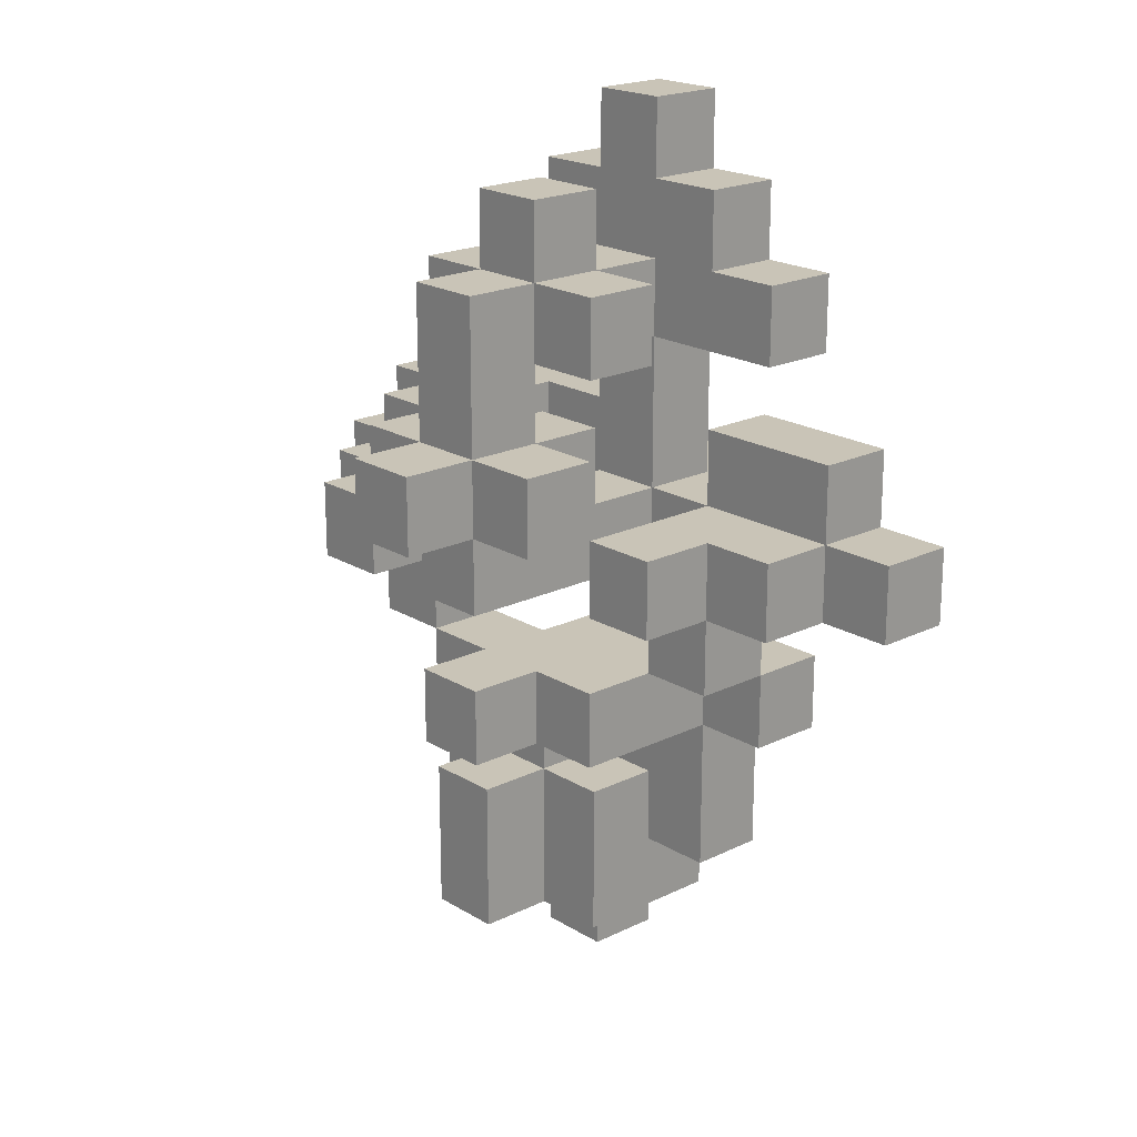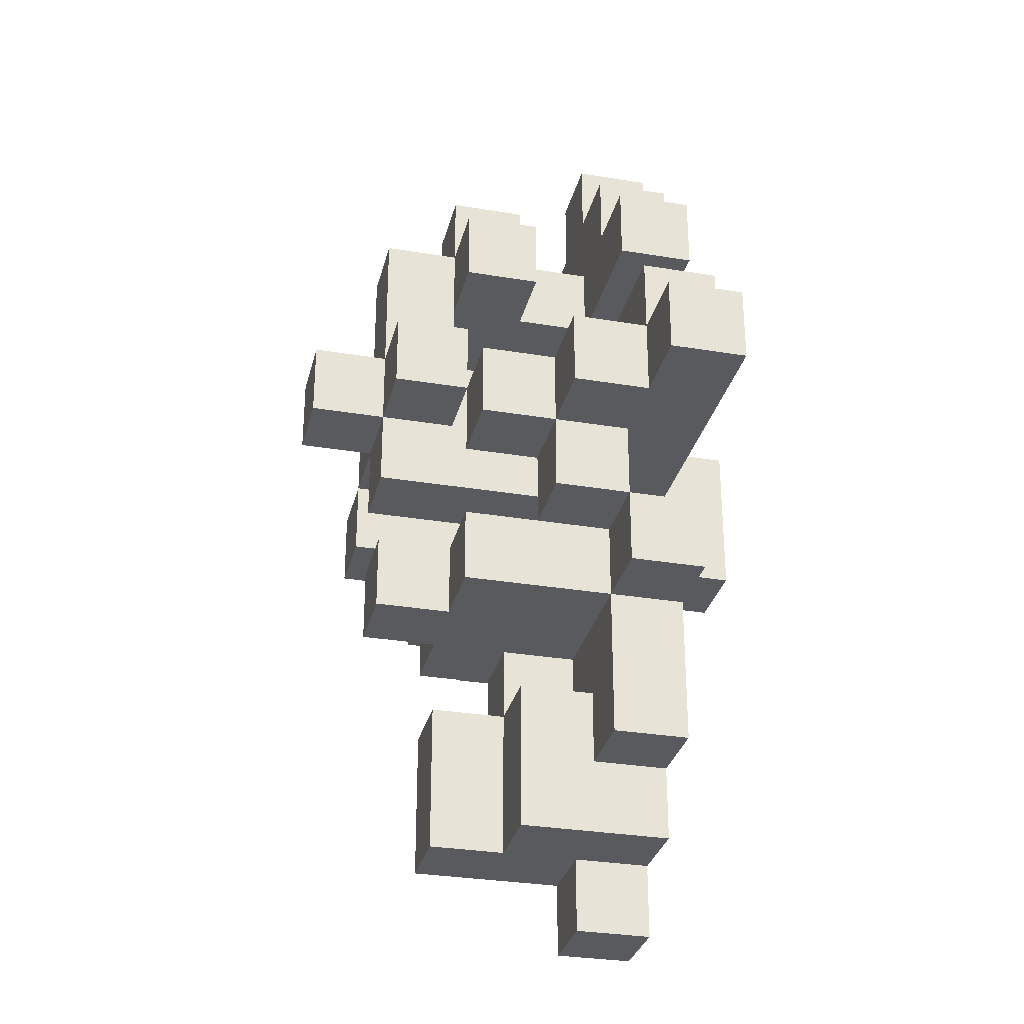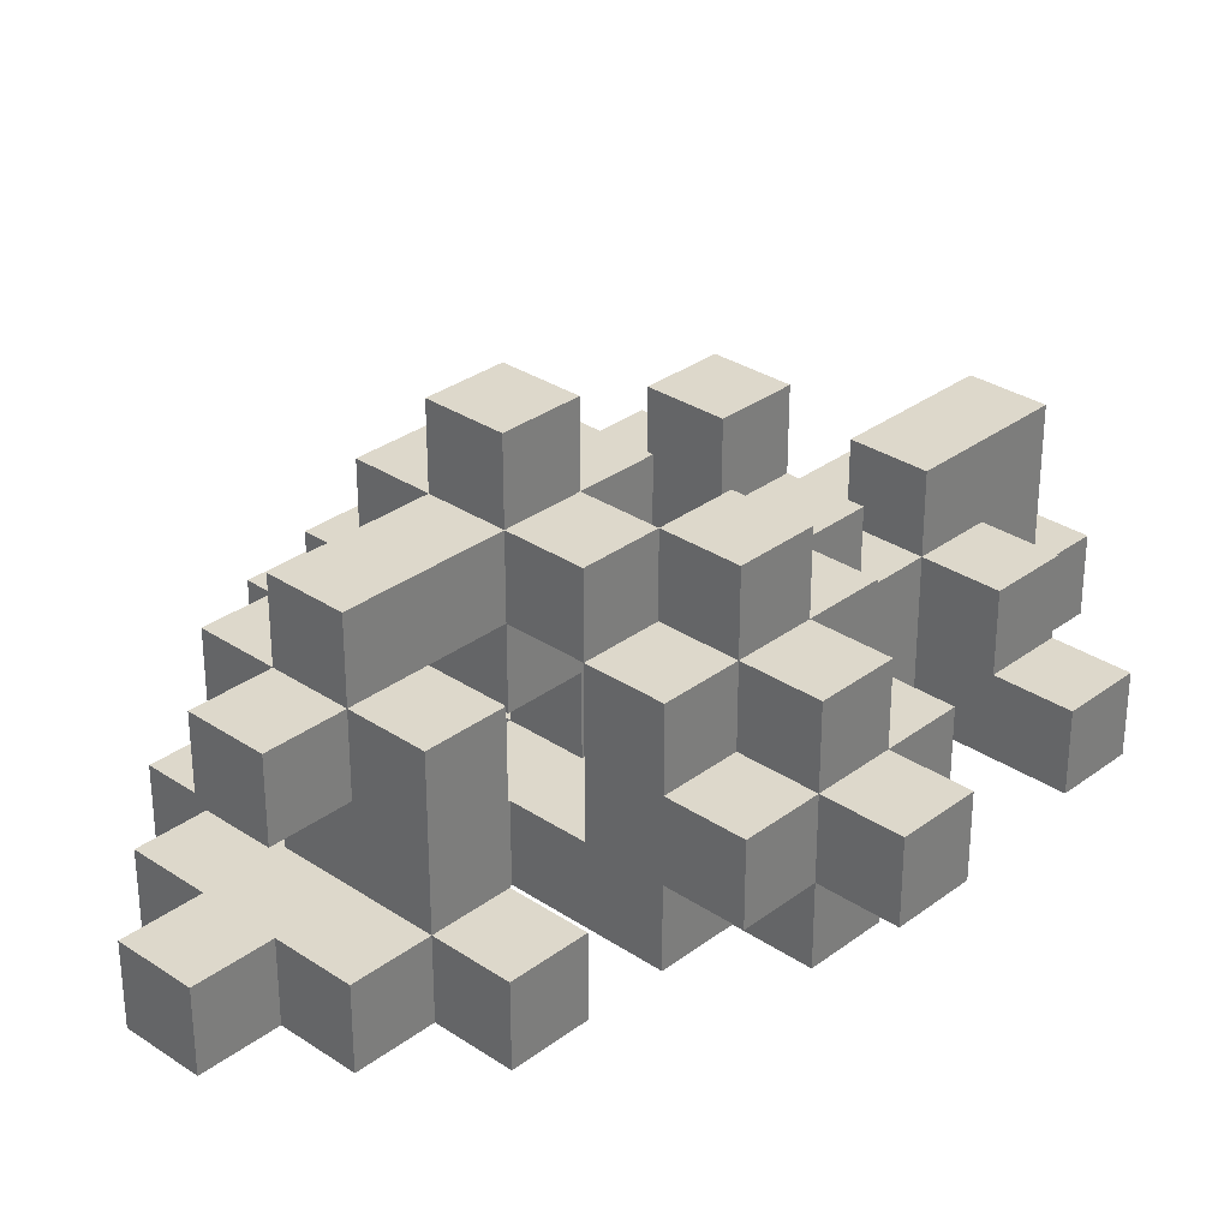
<metadata>
{"format":"obj","ext":"obj","renderer":"f3d","projection":"perspective","resolution":1024,"background":"white","views":[{"elev":20.0,"azim":-132.0,"up":"+Z"},{"elev":-30.7,"azim":-103.5,"up":"+Z"},{"elev":31.3,"azim":43.4,"up":"+Y"}]}
</metadata>
<code>
g bush01
v -5 1 -1
v -5 1 -2
v -5 2 -1
v -5 2 -2
v -4 1 -0
v -4 1 -1
v -4 2 -0
v -4 2 -1
v -4 2 -2
v -4 3 -1
v -4 3 -2
v -3 1 2
v -3 1 1
v -3 1 -3
v -3 1 -4
v -3 2 2
v -3 2 1
v -3 2 -2
v -3 2 -3
v -3 2 -4
v -3 3 -1
v -3 3 -2
v -3 3 -3
v -3 4 -1
v -3 4 -2
v -2 1 3
v -2 1 2
v -2 1 -4
v -2 1 -6
v -2 2 3
v -2 2 2
v -2 2 -3
v -2 2 -4
v -2 2 -6
v -2 3 2
v -2 3 1
v -2 3 -3
v -2 4 2
v -2 4 1
v -2 4 -0
v -2 4 -1
v -2 4 -3
v -2 4 -4
v -2 5 -0
v -2 5 -1
v -1 0 -1
v -1 0 -3
v -1 1 4
v -1 1 3
v -1 1 1
v -1 1 -1
v -1 1 -2
v -1 1 -3
v -1 1 -6
v -1 1 -7
v -1 2 4
v -1 2 3
v -1 2 2
v -1 2 1
v -1 2 -1
v -1 2 -2
v -1 2 -3
v -1 2 -5
v -1 2 -6
v -1 3 3
v -1 3 2
v -1 3 1
v -1 3 -0
v -1 3 -1
v -1 3 -5
v -1 3 -6
v -1 3 -7
v -1 4 3
v -1 4 2
v -1 4 1
v -1 4 -0
v -1 4 -1
v -1 4 -2
v -1 4 -3
v -1 4 -4
v -1 5 2
v -1 5 -0
v -1 5 -1
v -1 5 -2
v -1 5 -3
v -1 5 -4
v -1 6 -0
v -1 6 -1
v 0 1 -7
v 0 1 -8
v 0 2 -4
v 0 2 -5
v 0 2 -7
v 0 2 -8
v 0 3 -4
v 0 3 -5
v 0 3 -6
v 0 3 -7
v 0 4 -5
v 0 4 -7
v 1 1 -2
v 1 1 -3
v 1 2 -0
v 1 2 -1
v 1 2 -2
v 1 3 -3
v 1 4 -0
v 1 4 -1
v 1 4 -2
v 1 4 -3
v 1 5 -1
v 1 5 -2
v -2 1 -0
v -2 1 -1
v -2 2 -0
v -2 2 -1
v -2 2 -2
v -2 2 -3
v -2 3 -1
v -2 3 -2
v -2 3 -3
v -2 4 -1
v -2 4 -2
v 0 0 -1
v 0 0 -3
v 0 1 4
v 0 1 3
v 0 1 1
v 0 1 -0
v 0 1 -1
v 0 1 -2
v 0 1 -3
v 0 1 -4
v 0 2 4
v 0 2 3
v 0 2 1
v 0 2 -0
v 0 2 -1
v 0 2 -2
v 0 2 -3
v 0 3 3
v 0 3 2
v 0 3 -0
v 0 3 -1
v 0 3 -3
v 0 3 -4
v 0 4 3
v 0 4 2
v 0 4 1
v 0 4 -0
v 0 4 -1
v 0 4 -2
v 0 4 -3
v 0 4 -4
v 0 5 2
v 0 5 -0
v 0 5 -1
v 0 5 -2
v 0 5 -3
v 0 5 -4
v 0 6 -0
v 0 6 -1
v 1 1 3
v 1 1 2
v 1 1 -4
v 1 1 -5
v 1 1 -6
v 1 1 -8
v 1 2 3
v 1 2 2
v 1 2 1
v 1 2 -7
v 1 2 -8
v 1 3 -3
v 1 3 -4
v 1 3 -5
v 1 3 -6
v 1 4 2
v 1 4 1
v 1 4 -0
v 1 4 -1
v 1 4 -3
v 1 4 -4
v 1 4 -5
v 1 4 -7
v 1 5 -0
v 1 5 -1
v 2 1 2
v 2 1 1
v 2 1 -0
v 2 1 -1
v 2 1 -2
v 2 1 -3
v 2 2 2
v 2 2 1
v 2 2 -0
v 2 2 -1
v 2 2 -2
v 2 2 -3
v 2 2 -5
v 2 2 -6
v 2 3 -0
v 2 3 -1
v 2 3 -2
v 2 3 -3
v 2 3 -5
v 2 3 -6
v 2 4 -0
v 2 4 -1
v 2 4 -2
v 2 4 -3
v 2 5 -1
v 2 5 -2
v 3 1 -1
v 3 1 -2
v 3 1 -5
v 3 1 -6
v 3 2 -0
v 3 2 -1
v 3 2 -2
v 3 2 -3
v 3 2 -5
v 3 2 -6
v 3 3 -0
v 3 3 -1
v 3 3 -2
v 3 3 -3
v 3 4 -1
v 3 4 -2
v 4 2 -1
v 4 2 -2
v 4 3 -1
v 4 3 -2
v -1 1 4
v -1 2 4
v 0 1 4
v 0 2 4
v -2 1 3
v -2 2 3
v -1 1 3
v -1 2 3
v -1 3 3
v -1 4 3
v 0 1 3
v 0 2 3
v 0 3 3
v 0 4 3
v 1 1 3
v 1 2 3
v -3 1 2
v -3 2 2
v -2 1 2
v -2 2 2
v -2 3 2
v -2 4 2
v -1 2 2
v -1 3 2
v -1 4 2
v -1 5 2
v 0 2 2
v 0 3 2
v 0 4 2
v 0 5 2
v 1 1 2
v 1 2 2
v 1 4 2
v 2 1 2
v 2 2 2
v -4 1 -0
v -4 2 -0
v -2 1 -0
v -2 2 -0
v -2 4 -0
v -2 5 -0
v -1 3 -0
v -1 4 -0
v -1 5 -0
v -1 6 -0
v 0 1 -0
v 0 2 -0
v 0 3 -0
v 0 4 -0
v 0 5 -0
v 0 6 -0
v 1 2 -0
v 1 4 -0
v 1 5 -0
v 2 1 -0
v 2 2 -0
v 2 3 -0
v 2 4 -0
v 3 2 -0
v 3 3 -0
v -5 1 -1
v -5 2 -1
v -4 1 -1
v -4 2 -1
v -4 3 -1
v -3 2 -1
v -3 3 -1
v -3 4 -1
v -2 1 -1
v -2 2 -1
v -2 3 -1
v -2 4 -1
v -1 0 -1
v -1 1 -1
v -1 2 -1
v -1 3 -1
v 0 0 -1
v 0 1 -1
v 0 2 -1
v 0 3 -1
v 1 4 -1
v 1 5 -1
v 2 1 -1
v 2 2 -1
v 2 3 -1
v 2 4 -1
v 2 5 -1
v 3 1 -1
v 3 2 -1
v 3 3 -1
v 3 4 -1
v 4 2 -1
v 4 3 -1
v -3 1 -3
v -3 2 -3
v -2 1 -3
v -2 2 -3
v -2 3 -3
v -2 4 -3
v -1 1 -3
v -1 2 -3
v -1 4 -3
v -1 5 -3
v 0 2 -3
v 0 3 -3
v 0 4 -3
v 0 5 -3
v 1 3 -3
v 1 4 -3
v 0 1 -4
v 0 3 -4
v 1 1 -4
v 1 3 -4
v -1 2 -5
v -1 3 -5
v 0 2 -5
v 0 3 -5
v 0 4 -5
v 1 1 -5
v 1 3 -5
v 1 4 -5
v 2 2 -5
v 2 3 -5
v 3 1 -5
v 3 2 -5
v -3 1 1
v -3 2 1
v -2 1 1
v -2 2 1
v -2 3 1
v -2 4 1
v -1 1 1
v -1 2 1
v -1 3 1
v -1 4 1
v 0 1 1
v 0 2 1
v 0 4 1
v 1 2 1
v 1 4 1
v 2 1 1
v 2 2 1
v -2 4 -1
v -2 5 -1
v -1 4 -1
v -1 5 -1
v -1 6 -1
v 0 4 -1
v 0 5 -1
v 0 6 -1
v 1 4 -1
v 1 5 -1
v -5 1 -2
v -5 2 -2
v -4 1 -2
v -4 2 -2
v -4 3 -2
v -3 2 -2
v -3 3 -2
v -3 4 -2
v -2 2 -2
v -2 3 -2
v -2 4 -2
v -1 1 -2
v -1 2 -2
v -1 4 -2
v -1 5 -2
v 0 1 -2
v 0 2 -2
v 0 4 -2
v 0 5 -2
v 1 1 -2
v 1 2 -2
v 1 4 -2
v 1 5 -2
v 2 1 -2
v 2 2 -2
v 2 3 -2
v 2 4 -2
v 2 5 -2
v 3 1 -2
v 3 2 -2
v 3 3 -2
v 3 4 -2
v 4 2 -2
v 4 3 -2
v -3 2 -3
v -3 3 -3
v -2 2 -3
v -2 3 -3
v -1 0 -3
v -1 1 -3
v 0 0 -3
v 0 1 -3
v 1 1 -3
v 1 3 -3
v 1 4 -3
v 2 1 -3
v 2 2 -3
v 2 3 -3
v 2 4 -3
v 3 2 -3
v 3 3 -3
v -3 1 -4
v -3 2 -4
v -2 1 -4
v -2 2 -4
v -2 4 -4
v -1 2 -4
v -1 4 -4
v -1 5 -4
v 0 2 -4
v 0 3 -4
v 0 4 -4
v 0 5 -4
v 1 3 -4
v 1 4 -4
v -2 1 -6
v -2 2 -6
v -1 1 -6
v -1 2 -6
v 1 1 -6
v 1 3 -6
v 2 2 -6
v 2 3 -6
v 3 1 -6
v 3 2 -6
v -1 1 -7
v -1 3 -7
v 0 1 -7
v 0 2 -7
v 0 3 -7
v 0 4 -7
v 1 2 -7
v 1 4 -7
v 0 1 -8
v 0 2 -8
v 1 1 -8
v 1 2 -8
v -1 0 -1
v 0 0 -1
v -1 0 -3
v 0 0 -3
v -1 1 4
v 0 1 4
v -2 1 3
v -1 1 3
v 0 1 3
v 1 1 3
v -3 1 2
v -2 1 2
v -1 1 2
v 1 1 2
v 2 1 2
v -3 1 1
v -2 1 1
v -1 1 1
v 0 1 1
v 2 1 1
v -4 1 -0
v -2 1 -0
v 0 1 -0
v 2 1 -0
v -5 1 -1
v -4 1 -1
v -2 1 -1
v -1 1 -1
v 0 1 -1
v 2 1 -1
v 3 1 -1
v -5 1 -2
v -4 1 -2
v -1 1 -2
v 0 1 -2
v 1 1 -2
v 2 1 -2
v 3 1 -2
v -3 1 -3
v -2 1 -3
v -1 1 -3
v 0 1 -3
v 1 1 -3
v 2 1 -3
v -3 1 -4
v -2 1 -4
v -1 1 -4
v 0 1 -4
v 1 1 -4
v 0 1 -5
v 1 1 -5
v 3 1 -5
v -2 1 -6
v -1 1 -6
v 1 1 -6
v 3 1 -6
v -1 1 -7
v 0 1 -7
v 0 1 -8
v 1 1 -8
v 2 2 -0
v 3 2 -0
v 2 2 -1
v 3 2 -1
v 4 2 -1
v -3 2 -2
v -2 2 -2
v 2 2 -2
v 3 2 -2
v 4 2 -2
v -3 2 -3
v -2 2 -3
v 2 2 -3
v 3 2 -3
v -1 3 3
v 0 3 3
v -2 3 2
v -1 3 2
v 0 3 2
v -2 3 1
v -1 3 1
v -1 3 -0
v 0 3 -0
v -1 3 -1
v 0 3 -1
v 0 3 -3
v 1 3 -3
v 0 3 -4
v 1 3 -4
v -1 4 1
v 0 4 1
v -2 4 -0
v -1 4 -0
v 0 4 -0
v 1 4 -0
v -2 4 -1
v -1 4 -1
v 0 4 -1
v 1 4 -1
v -1 2 4
v 0 2 4
v -2 2 3
v -1 2 3
v 0 2 3
v 1 2 3
v -3 2 2
v -2 2 2
v -1 2 2
v 0 2 2
v 1 2 2
v 2 2 2
v -3 2 1
v -2 2 1
v -1 2 1
v 0 2 1
v 1 2 1
v 2 2 1
v -4 2 -0
v -2 2 -0
v 0 2 -0
v 1 2 -0
v -5 2 -1
v -4 2 -1
v -3 2 -1
v -2 2 -1
v -1 2 -1
v 0 2 -1
v 1 2 -1
v -5 2 -2
v -4 2 -2
v -2 2 -2
v -1 2 -2
v 0 2 -2
v 1 2 -2
v -3 2 -3
v -2 2 -3
v -1 2 -3
v 0 2 -3
v -3 2 -4
v -2 2 -4
v -1 2 -4
v 0 2 -4
v -1 2 -5
v 0 2 -5
v 2 2 -5
v 3 2 -5
v -2 2 -6
v -1 2 -6
v 2 2 -6
v 3 2 -6
v 0 2 -7
v 1 2 -7
v 0 2 -8
v 1 2 -8
v 2 3 -0
v 3 3 -0
v -4 3 -1
v -3 3 -1
v 2 3 -1
v 3 3 -1
v 4 3 -1
v -4 3 -2
v -3 3 -2
v -2 3 -2
v 2 3 -2
v 3 3 -2
v 4 3 -2
v -3 3 -3
v -2 3 -3
v 2 3 -3
v 3 3 -3
v 0 3 -4
v 1 3 -4
v -1 3 -5
v 0 3 -5
v 1 3 -5
v 2 3 -5
v -1 3 -6
v 0 3 -6
v 1 3 -6
v 2 3 -6
v -1 3 -7
v 0 3 -7
v -1 4 3
v 0 4 3
v -2 4 2
v -1 4 2
v 0 4 2
v 1 4 2
v -2 4 1
v -1 4 1
v 0 4 1
v 1 4 1
v 1 4 -0
v 2 4 -0
v -3 4 -1
v -2 4 -1
v 1 4 -1
v 2 4 -1
v 3 4 -1
v -3 4 -2
v -2 4 -2
v 1 4 -2
v 2 4 -2
v 3 4 -2
v -2 4 -3
v -1 4 -3
v 0 4 -3
v 1 4 -3
v 2 4 -3
v -2 4 -4
v -1 4 -4
v 0 4 -4
v 1 4 -4
v 0 4 -5
v 1 4 -5
v 0 4 -7
v 1 4 -7
v -1 5 2
v 0 5 2
v -2 5 -0
v -1 5 -0
v 0 5 -0
v 1 5 -0
v -2 5 -1
v -1 5 -1
v 0 5 -1
v 1 5 -1
v 2 5 -1
v -1 5 -2
v 0 5 -2
v 1 5 -2
v 2 5 -2
v -1 5 -3
v 0 5 -3
v -1 5 -4
v 0 5 -4
v -1 6 -0
v 0 6 -0
v -1 6 -1
v 0 6 -1
f 3 2 1
f 4 2 3
f 7 6 5
f 8 6 7
f 10 9 8
f 11 9 10
f 16 13 12
f 17 13 16
f 19 15 14
f 20 15 19
f 22 19 18
f 23 19 22
f 24 22 21
f 25 22 24
f 30 27 26
f 31 27 30
f 33 29 28
f 34 29 33
f 37 33 32
f 38 36 35
f 39 36 38
f 42 33 37
f 43 33 42
f 44 41 40
f 45 41 44
f 51 47 46
f 52 47 51
f 53 47 52
f 56 49 48
f 57 49 56
f 59 51 50
f 60 51 59
f 61 53 52
f 62 53 61
f 64 55 54
f 66 59 58
f 67 59 66
f 69 61 60
f 70 64 63
f 71 55 64
f 71 64 70
f 72 55 71
f 73 66 65
f 74 66 73
f 76 69 68
f 77 61 69
f 77 69 76
f 78 61 77
f 81 75 74
f 81 76 75
f 82 76 81
f 83 78 77
f 84 78 83
f 85 80 79
f 86 80 85
f 87 83 82
f 88 83 87
f 93 90 89
f 94 90 93
f 95 92 91
f 96 92 95
f 99 98 97
f 99 97 96
f 100 98 99
f 105 102 101
f 106 102 105
f 107 104 103
f 108 105 104
f 108 104 107
f 109 106 105
f 109 105 108
f 110 106 109
f 111 109 108
f 112 109 111
f 113 114 115
f 115 114 116
f 116 117 119
f 117 118 120
f 119 117 120
f 120 118 121
f 119 120 122
f 122 120 123
f 124 125 130
f 130 125 131
f 131 125 132
f 126 127 134
f 134 127 135
f 128 129 136
f 136 129 137
f 132 133 139
f 131 132 139
f 139 133 140
f 138 139 144
f 140 133 145
f 145 133 146
f 141 142 147
f 147 142 148
f 143 144 150
f 144 139 151
f 150 144 151
f 151 139 152
f 148 149 155
f 149 150 155
f 155 150 156
f 151 152 157
f 157 152 158
f 153 154 159
f 159 154 160
f 156 157 161
f 161 157 162
f 163 164 169
f 169 164 170
f 167 168 172
f 172 168 173
f 165 166 175
f 175 166 176
f 167 172 177
f 170 171 178
f 178 171 179
f 174 175 182
f 182 175 183
f 176 177 184
f 177 172 185
f 184 177 185
f 180 181 186
f 186 181 187
f 188 189 194
f 194 189 195
f 190 191 196
f 196 191 197
f 192 193 198
f 198 193 199
f 200 201 206
f 206 201 207
f 202 203 208
f 208 203 209
f 204 205 210
f 210 205 211
f 209 210 212
f 212 210 213
f 214 215 219
f 219 215 220
f 216 217 222
f 222 217 223
f 218 219 224
f 224 219 225
f 220 221 226
f 226 221 227
f 225 226 228
f 228 226 229
f 230 231 232
f 232 231 233
f 236 235 234
f 237 235 236
f 240 239 238
f 241 239 240
f 246 243 242
f 247 243 246
f 248 245 244
f 249 245 248
f 252 251 250
f 253 251 252
f 257 255 254
f 258 255 257
f 260 257 256
f 261 257 260
f 262 259 258
f 263 259 262
f 265 261 260
f 265 262 261
f 266 262 265
f 267 265 264
f 268 265 267
f 271 270 269
f 272 270 271
f 276 274 273
f 277 274 276
f 281 276 275
f 282 276 281
f 283 278 277
f 284 278 283
f 285 280 279
f 286 283 282
f 287 283 286
f 288 285 279
f 288 286 285
f 289 286 288
f 290 286 289
f 291 286 290
f 292 290 289
f 293 290 292
f 296 295 294
f 297 295 296
f 299 298 297
f 300 298 299
f 303 300 299
f 304 301 300
f 304 300 303
f 305 301 304
f 307 303 302
f 308 303 307
f 310 307 306
f 311 307 310
f 312 309 308
f 313 309 312
f 319 315 314
f 320 315 319
f 321 317 316
f 322 317 321
f 323 319 318
f 324 319 323
f 325 323 322
f 326 323 325
f 329 328 327
f 330 328 329
f 333 330 329
f 334 332 331
f 334 330 333
f 334 331 330
f 335 332 334
f 337 335 334
f 338 335 337
f 339 336 335
f 339 335 338
f 340 336 339
f 341 339 338
f 342 339 341
f 345 344 343
f 346 344 345
f 349 348 347
f 350 348 349
f 353 351 350
f 354 351 353
f 355 353 352
f 356 353 355
f 357 355 352
f 358 355 357
f 359 360 361
f 361 360 362
f 361 362 365
f 365 362 366
f 363 364 367
f 367 364 368
f 366 367 370
f 367 368 370
f 370 368 371
f 369 370 372
f 370 371 372
f 372 371 373
f 369 372 374
f 374 372 375
f 376 377 378
f 378 377 379
f 379 380 382
f 382 380 383
f 381 382 384
f 384 382 385
f 386 387 388
f 388 387 389
f 388 389 391
f 389 390 391
f 391 390 392
f 388 391 394
f 392 393 395
f 395 393 396
f 388 394 397
f 397 394 398
f 398 399 402
f 399 400 403
f 402 399 403
f 403 400 404
f 401 402 405
f 405 402 406
f 407 408 412
f 412 408 413
f 409 410 414
f 414 410 415
f 411 412 416
f 416 412 417
f 415 416 418
f 418 416 419
f 420 421 422
f 422 421 423
f 424 425 426
f 426 425 427
f 428 429 431
f 429 430 431
f 431 430 432
f 432 430 433
f 433 430 434
f 432 433 435
f 435 433 436
f 437 438 439
f 439 438 440
f 440 441 442
f 442 441 443
f 442 443 445
f 445 443 446
f 443 444 447
f 446 443 447
f 447 444 448
f 446 447 449
f 449 447 450
f 451 452 453
f 453 452 454
f 455 456 457
f 457 456 458
f 455 457 459
f 459 457 460
f 461 462 463
f 463 462 464
f 464 462 465
f 465 466 467
f 464 465 467
f 467 466 468
f 469 470 471
f 471 470 472
f 475 474 473
f 476 474 475
f 480 478 477
f 481 478 480
f 484 480 479
f 485 481 480
f 485 480 484
f 486 482 481
f 488 484 483
f 489 485 484
f 489 484 488
f 490 481 485
f 490 485 489
f 491 487 486
f 491 481 490
f 491 486 481
f 492 487 491
f 495 491 490
f 498 494 493
f 499 494 498
f 500 495 490
f 501 496 495
f 501 495 500
f 502 496 501
f 504 498 497
f 505 500 499
f 505 498 504
f 505 499 498
f 506 500 505
f 507 502 501
f 508 502 507
f 509 503 502
f 509 502 508
f 510 503 509
f 515 509 508
f 516 509 515
f 517 512 511
f 518 514 513
f 518 512 517
f 518 513 512
f 519 514 518
f 520 514 519
f 522 521 520
f 522 520 519
f 523 521 522
f 525 519 518
f 526 523 522
f 526 519 525
f 526 522 519
f 527 524 523
f 527 523 526
f 528 524 527
f 529 527 526
f 530 527 529
f 531 527 530
f 532 527 531
f 535 534 533
f 536 534 535
f 541 537 536
f 542 537 541
f 543 539 538
f 544 539 543
f 545 541 540
f 546 541 545
f 550 548 547
f 551 548 550
f 552 550 549
f 553 550 552
f 556 555 554
f 557 555 556
f 560 559 558
f 561 559 560
f 565 563 562
f 566 563 565
f 568 565 564
f 569 565 568
f 570 567 566
f 571 567 570
f 572 573 575
f 575 573 576
f 574 575 579
f 575 576 580
f 579 575 580
f 576 577 581
f 580 576 581
f 581 577 582
f 578 579 584
f 579 580 585
f 584 579 585
f 585 580 586
f 582 583 588
f 588 583 589
f 586 587 592
f 590 591 595
f 595 591 596
f 596 591 597
f 586 592 598
f 592 593 599
f 598 592 599
f 599 593 600
f 594 595 601
f 601 595 602
f 597 598 603
f 603 598 604
f 599 600 605
f 605 600 606
f 604 605 609
f 609 605 610
f 607 608 611
f 611 608 612
f 613 614 615
f 612 613 615
f 615 614 616
f 612 615 619
f 619 615 620
f 617 618 621
f 621 618 622
f 623 624 625
f 625 624 626
f 627 628 631
f 631 628 632
f 629 630 634
f 634 630 635
f 632 633 638
f 638 633 639
f 635 636 640
f 640 636 641
f 637 638 642
f 642 638 643
f 644 645 647
f 647 645 648
f 646 647 650
f 650 647 651
f 648 649 652
f 652 649 653
f 650 651 654
f 654 651 655
f 656 657 659
f 659 657 660
f 658 659 662
f 662 659 663
f 660 661 664
f 664 661 665
f 666 667 670
f 670 667 671
f 668 669 673
f 673 669 674
f 671 672 676
f 676 672 677
f 675 676 681
f 681 676 682
f 678 679 683
f 683 679 684
f 680 681 685
f 685 681 686
f 687 688 689
f 689 688 690
f 691 692 694
f 694 692 695
f 693 694 697
f 697 694 698
f 695 696 699
f 699 696 700
f 698 699 702
f 702 699 703
f 700 701 704
f 704 701 705
f 706 707 708
f 708 707 709
f 710 711 712
f 712 711 713

</code>
